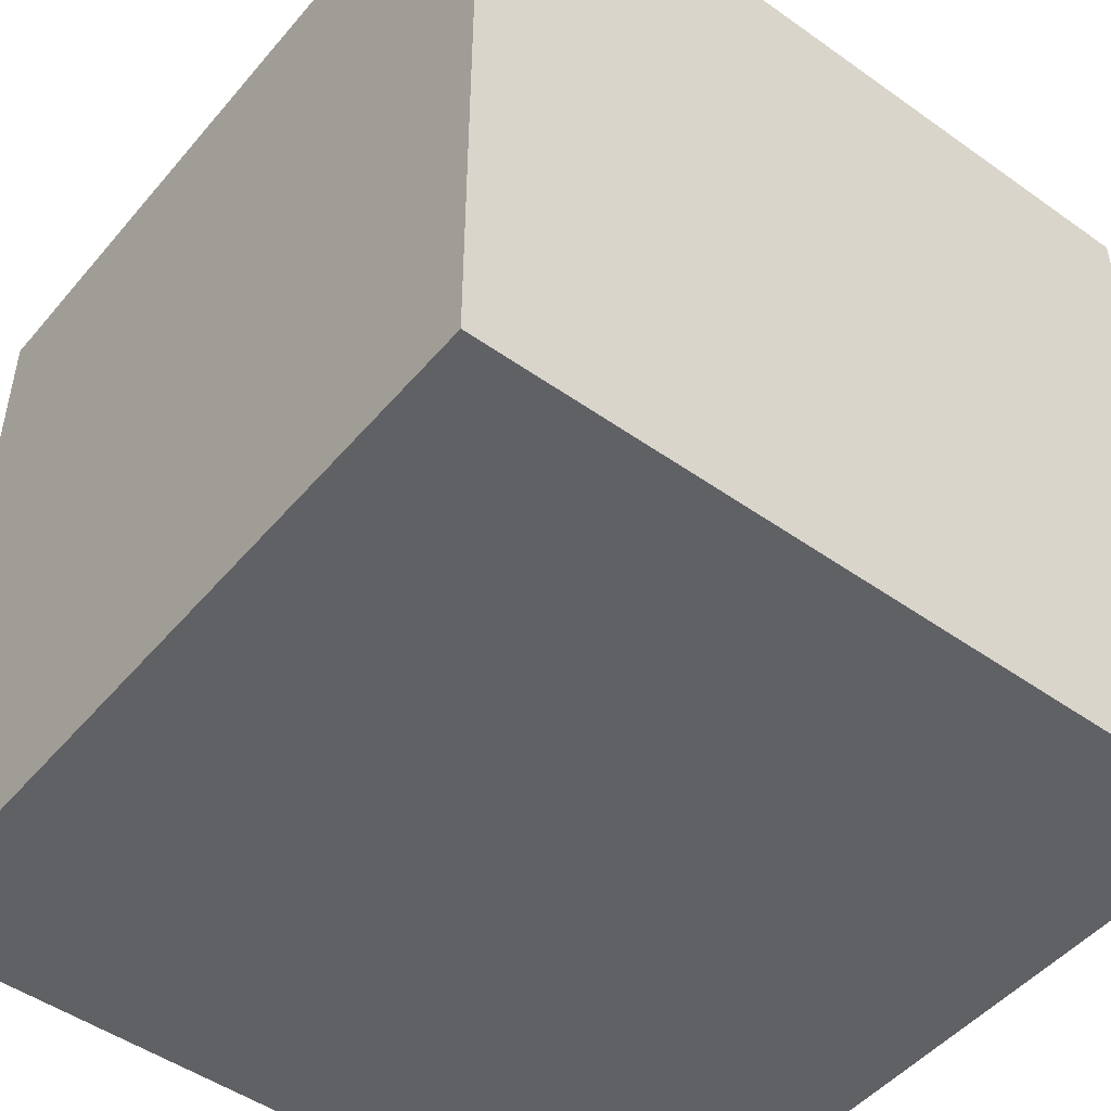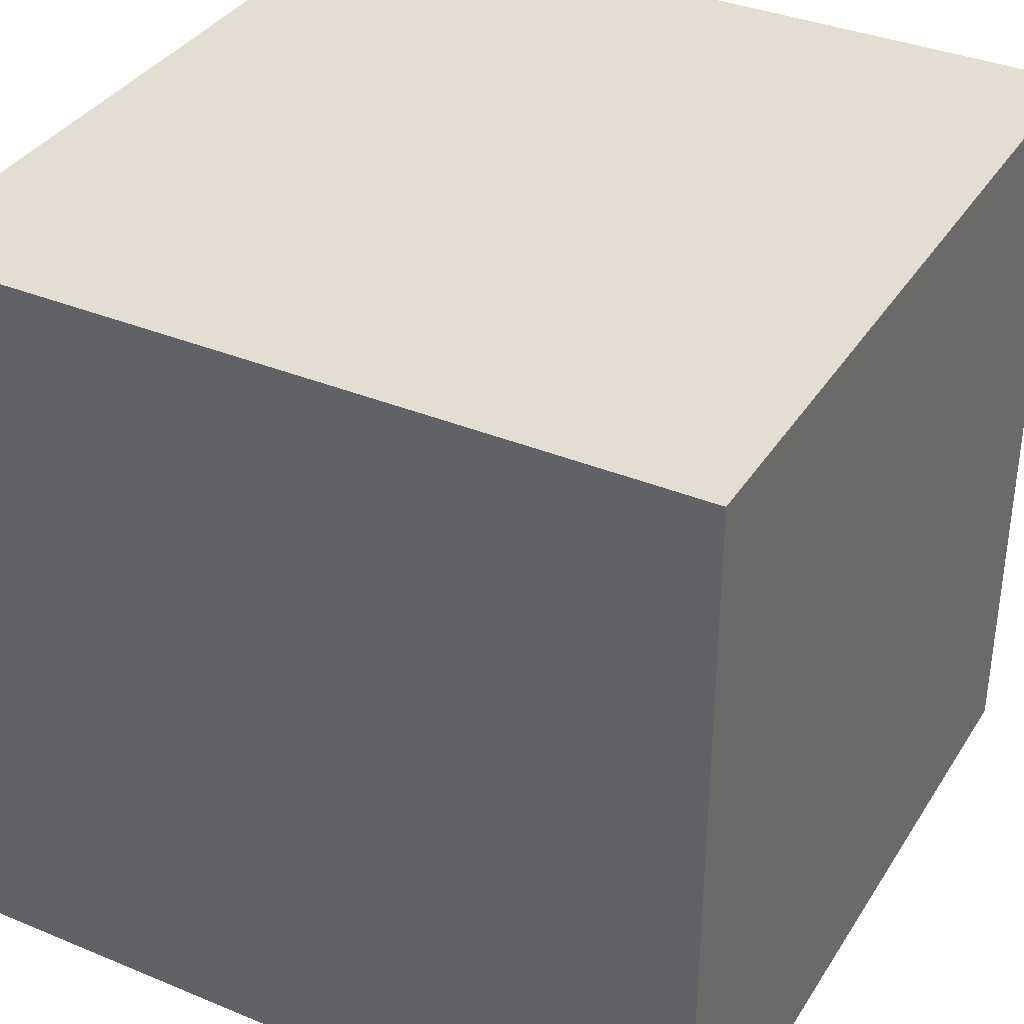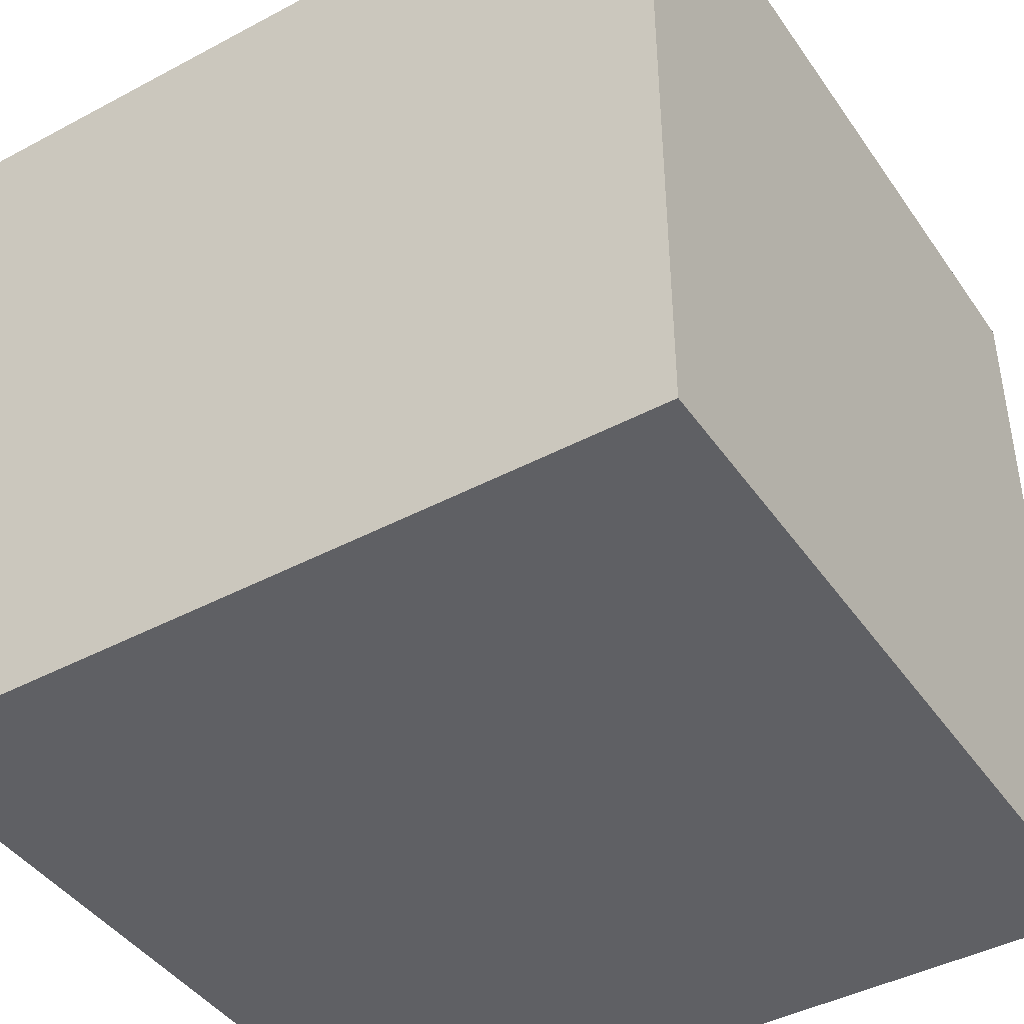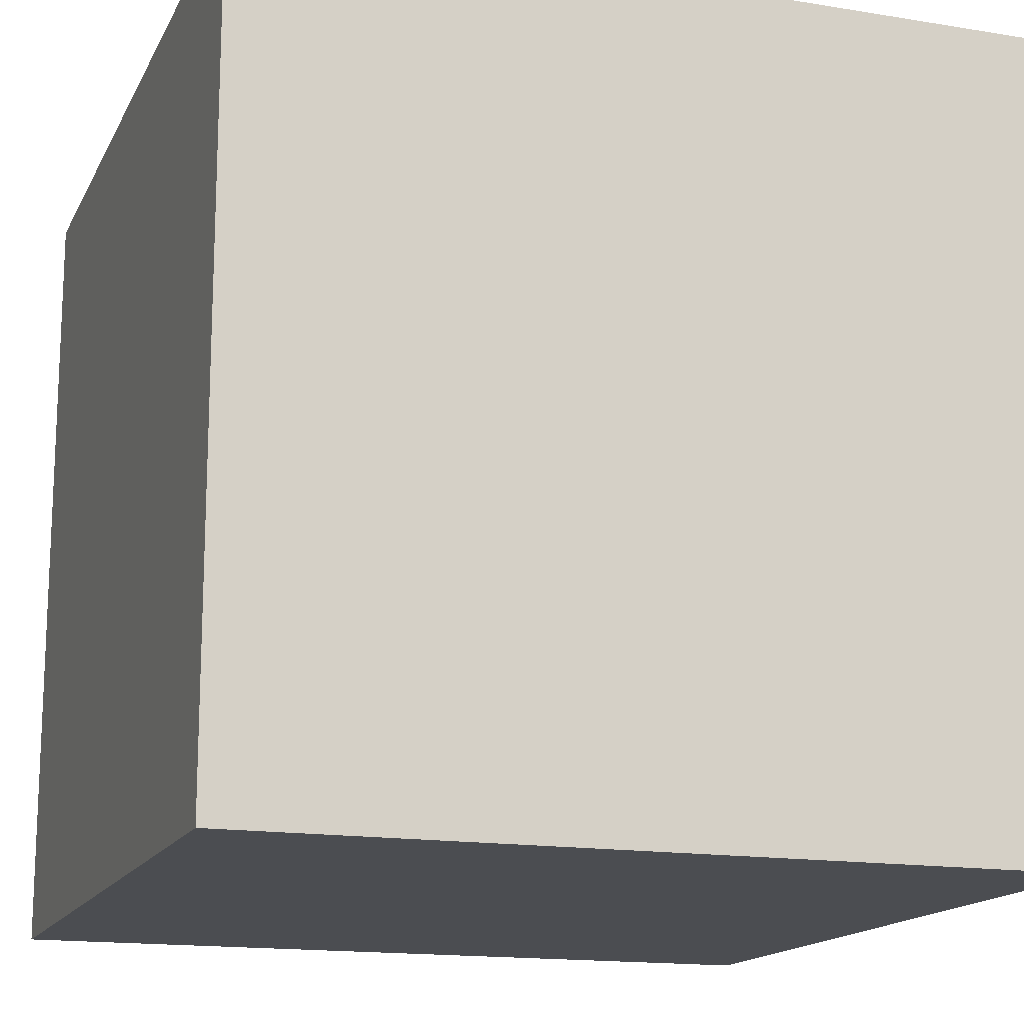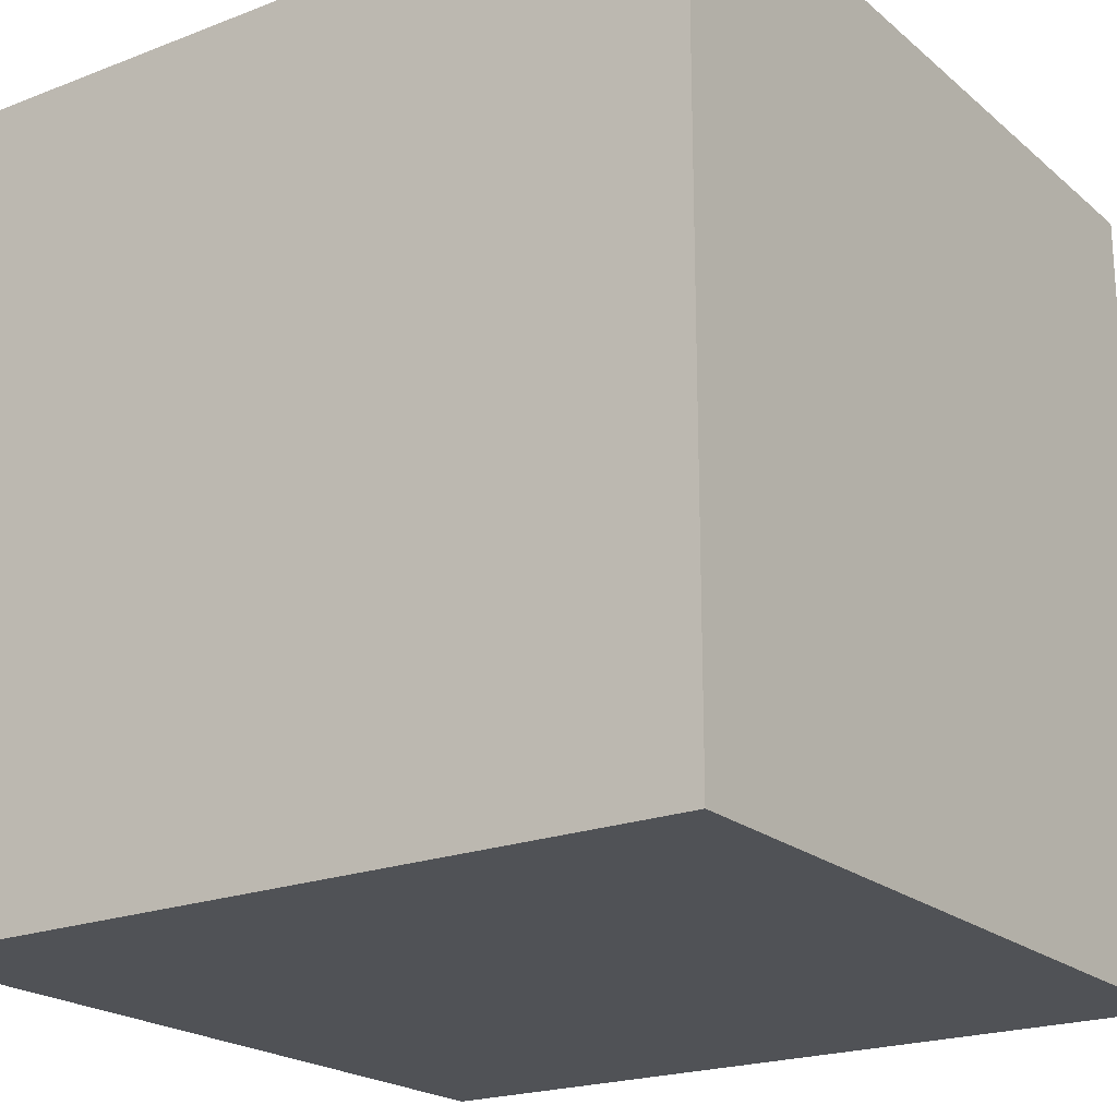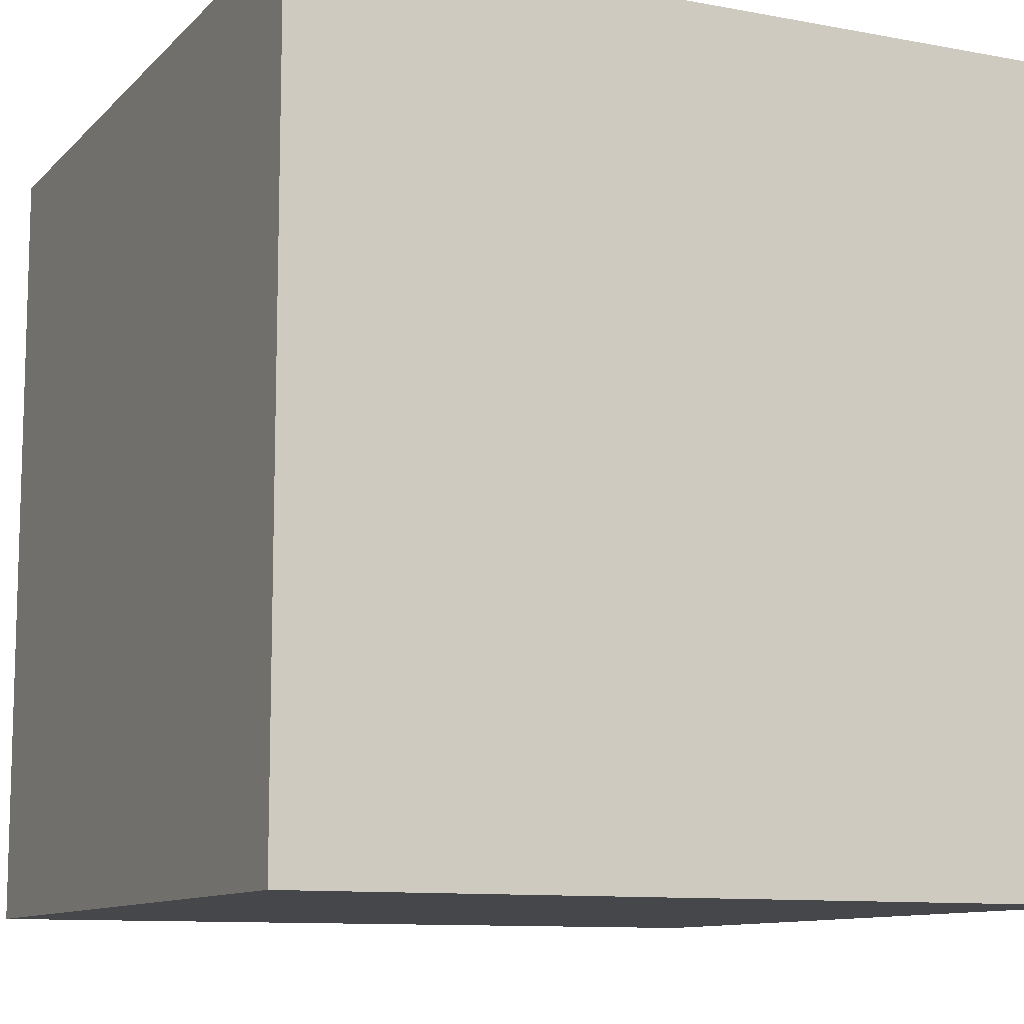
<metadata>
{"format":"obj","ext":"obj","renderer":"f3d","projection":"perspective","resolution":1024,"background":"white","views":[{"elev":-48.7,"azim":-128.3,"up":"+Z"},{"elev":36.1,"azim":118.4,"up":"+Y"},{"elev":-43.2,"azim":122.2,"up":"+Y"},{"elev":-15.7,"azim":71.0,"up":"+Y"},{"elev":-21.0,"azim":-145.4,"up":"+Y"},{"elev":-10.5,"azim":-25.2,"up":"+Z"}]}
</metadata>
<code>
o
v -0.5 0 0.5
v -0.5 0 -0.5
v -0.5 0.6 0.4
v -0.5 0.6 0.3
v -0.5 0.6 -0.2
v -0.5 0.6 -0.3
v -0.5 0.7 0.5
v -0.5 0.7 0.4
v -0.5 0.7 0.3
v -0.5 0.7 -0.2
v -0.5 0.9 -0.3
v -0.5 0.9 -0.5
v -0.5 1 0.5
v -0.5 1 -0.5
v 0.5 0 0.5
v 0.5 0 -0.5
v 0.5 0.4 -0.2
v 0.5 0.4 -0.3
v 0.5 0.6 0.1
v 0.5 0.6 0
v 0.5 0.6 -0.1
v 0.5 0.6 -0.2
v 0.5 0.7 0.2
v 0.5 0.7 0.1
v 0.5 0.8 0.4
v 0.5 0.8 0.2
v 0.5 0.8 0
v 0.5 0.8 -0.1
v 0.5 0.8 -0.3
v 0.5 0.8 -0.5
v 0.5 0.9 0.5
v 0.5 0.9 0.4
v 0.5 1 0.5
v 0.5 1 -0.5
v -0.5 0 0.5
v -0.5 0.7 0.5
v -0.5 1 0.5
v -0.3 0.6 0.5
v -0.3 0.7 0.5
v -0.2 0.6 0.5
v -0.2 0.8 0.5
v 0.1 0.7 0.5
v 0.1 0.8 0.5
v 0.2 0.6 0.5
v 0.2 0.7 0.5
v 0.3 0.6 0.5
v 0.3 0.8 0.5
v 0.4 0.8 0.5
v 0.4 0.9 0.5
v 0.5 0 0.5
v 0.5 0.9 0.5
v 0.5 1 0.5
v -0.5 0 -0.5
v -0.5 0.9 -0.5
v -0.5 1 -0.5
v -0.4 0.7 -0.5
v -0.4 0.9 -0.5
v -0.2 0.7 -0.5
v -0.2 0.9 -0.5
v -0.1 0.6 -0.5
v -0.1 0.9 -0.5
v 0 0.6 -0.5
v 0 0.7 -0.5
v 0.2 0.7 -0.5
v 0.2 0.9 -0.5
v 0.4 0.8 -0.5
v 0.4 0.9 -0.5
v 0.5 0 -0.5
v 0.5 0.8 -0.5
v 0.5 1 -0.5
v -0.5 0 0.5
v 0.5 0 0.5
v -0.5 0 -0.5
v 0.5 0 -0.5
v -0.5 1 0.5
v 0.5 1 0.5
v 0.2 1 0.4
v 0.3 1 0.4
v -0.4 1 0.3
v -0.3 1 0.3
v 0.2 1 0.2
v 0.3 1 0.2
v -0.4 1 0.1
v -0.3 1 0.1
v 0 1 0.1
v 0.1 1 0.1
v 0 1 0
v 0.1 1 0
v 0.2 1 0
v -0.3 1 -0.1
v -0.2 1 -0.1
v -0.3 1 -0.2
v -0.2 1 -0.2
v 0.1 1 -0.2
v 0.2 1 -0.2
v 0.3 1 -0.2
v -0.3 1 -0.3
v -0.2 1 -0.3
v -0.3 1 -0.4
v -0.2 1 -0.4
v 0.2 1 -0.4
v 0.3 1 -0.4
v -0.5 1 -0.5
v 0.5 1 -0.5
f 3 2 1
f 4 2 3
f 5 2 4
f 6 2 5
f 7 3 1
f 8 4 3
f 8 3 7
f 9 5 4
f 9 4 8
f 10 6 5
f 10 5 9
f 11 2 6
f 11 6 10
f 11 10 9
f 11 9 8
f 11 8 7
f 12 2 11
f 13 11 7
f 13 12 11
f 14 12 13
f 15 16 17
f 17 16 18
f 15 17 19
f 19 17 20
f 20 17 21
f 17 18 22
f 21 17 22
f 15 19 23
f 19 20 24
f 23 19 24
f 15 23 25
f 23 24 26
f 25 23 26
f 20 21 27
f 26 24 27
f 24 20 27
f 21 22 28
f 27 21 28
f 18 16 29
f 28 22 29
f 22 18 29
f 29 16 30
f 15 25 31
f 27 28 32
f 31 25 32
f 25 26 32
f 29 30 32
f 28 29 32
f 26 27 32
f 31 32 33
f 32 30 34
f 33 32 34
f 38 36 35
f 39 37 36
f 39 36 38
f 40 38 35
f 40 39 38
f 41 37 39
f 41 39 40
f 42 41 40
f 43 37 41
f 43 41 42
f 44 40 35
f 44 42 40
f 45 43 42
f 45 42 44
f 46 44 35
f 46 45 44
f 47 37 43
f 47 45 46
f 47 43 45
f 48 47 46
f 48 37 47
f 49 37 48
f 50 46 35
f 50 48 46
f 50 49 48
f 51 37 49
f 51 49 50
f 52 37 51
f 53 54 56
f 54 55 57
f 56 54 57
f 53 56 58
f 56 57 58
f 57 55 59
f 58 57 59
f 53 58 60
f 58 59 60
f 59 55 61
f 60 59 61
f 53 60 62
f 60 61 62
f 62 61 63
f 62 63 64
f 63 61 64
f 61 55 65
f 64 61 65
f 64 65 66
f 65 55 67
f 66 65 67
f 62 64 68
f 53 62 68
f 64 66 68
f 66 67 69
f 68 66 69
f 67 55 70
f 69 67 70
f 73 72 71
f 74 72 73
f 75 76 77
f 77 76 78
f 75 77 79
f 79 77 80
f 77 78 81
f 80 77 81
f 78 76 82
f 81 78 82
f 79 80 83
f 75 79 83
f 80 81 84
f 83 80 84
f 81 82 84
f 84 82 85
f 85 82 86
f 83 84 87
f 84 85 87
f 85 86 87
f 86 82 88
f 87 86 88
f 88 82 89
f 83 87 90
f 87 88 90
f 90 88 91
f 83 90 92
f 90 91 92
f 91 88 93
f 92 91 93
f 88 89 94
f 93 88 94
f 89 82 95
f 94 89 95
f 82 76 96
f 95 82 96
f 94 95 97
f 93 94 97
f 92 93 97
f 83 92 97
f 97 95 98
f 83 97 99
f 97 98 99
f 98 95 100
f 99 98 100
f 95 96 101
f 100 95 101
f 96 76 102
f 101 96 102
f 75 83 103
f 100 101 103
f 101 102 103
f 83 99 103
f 99 100 103
f 102 76 104
f 103 102 104

</code>
